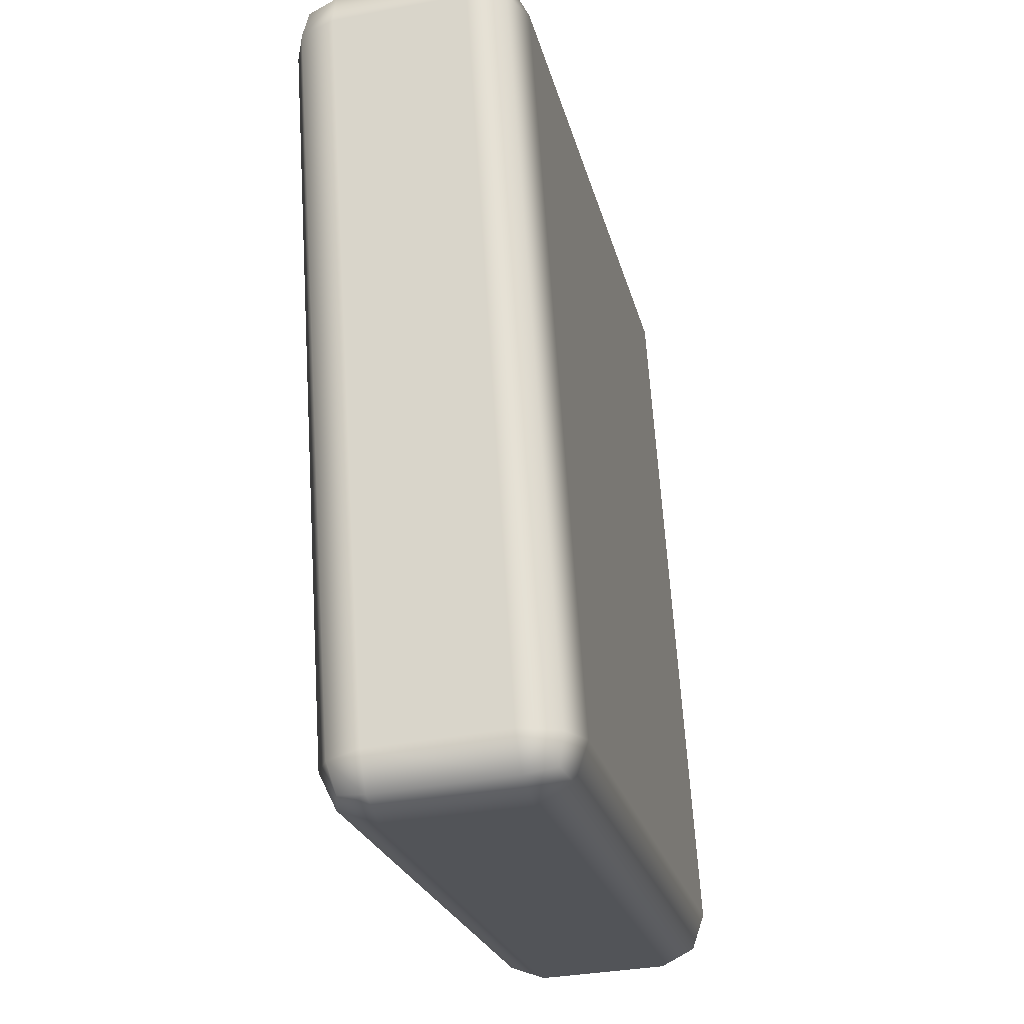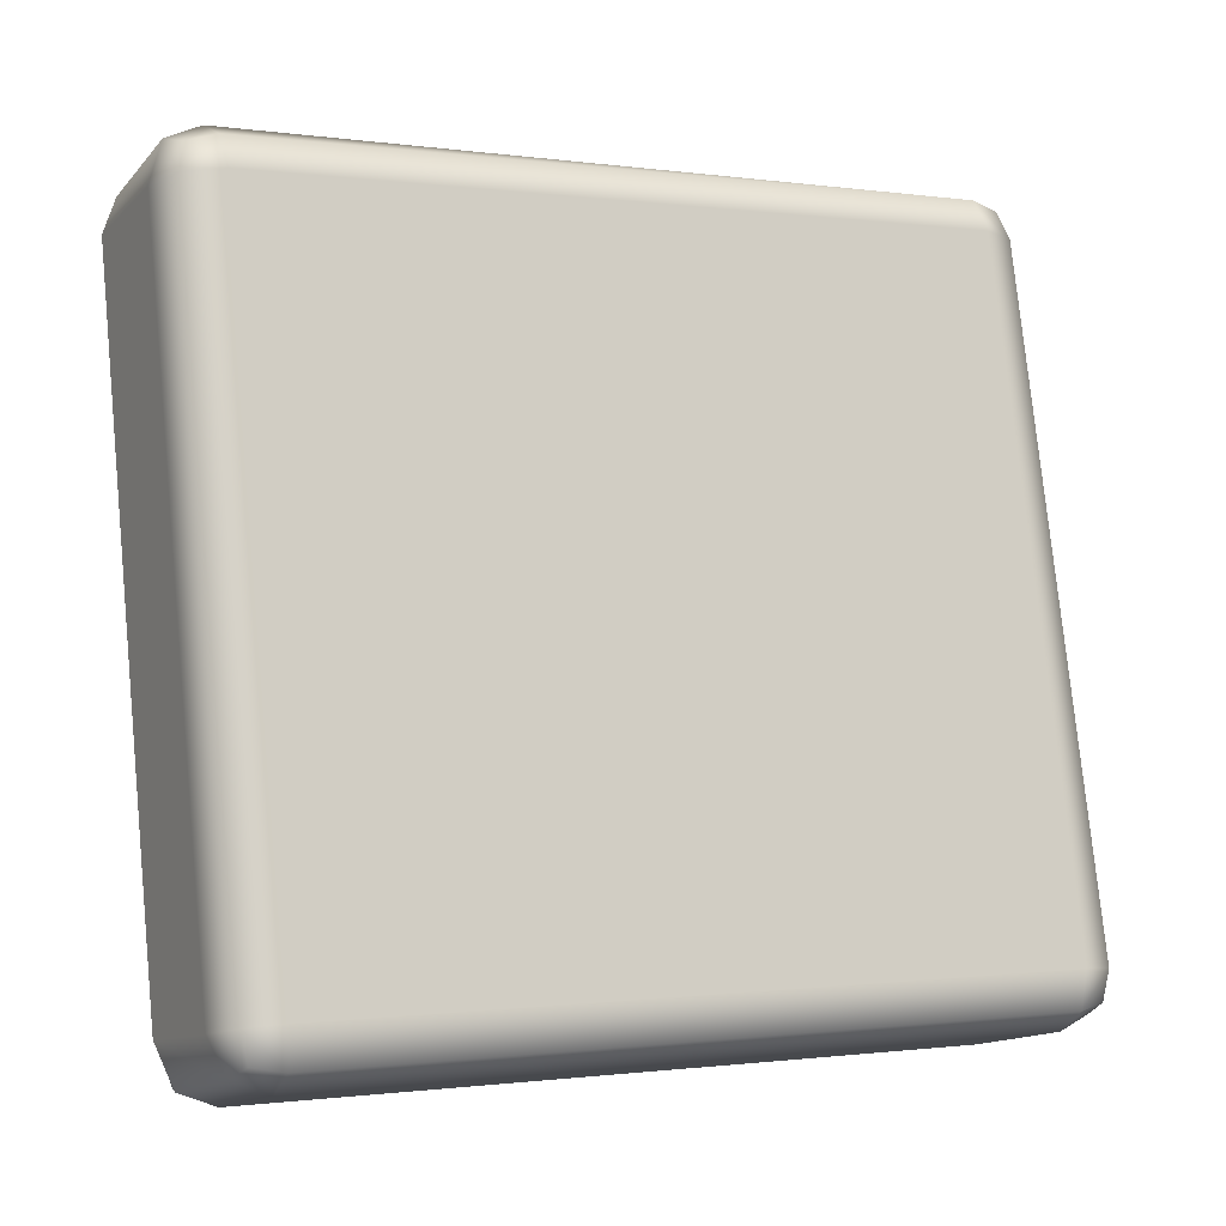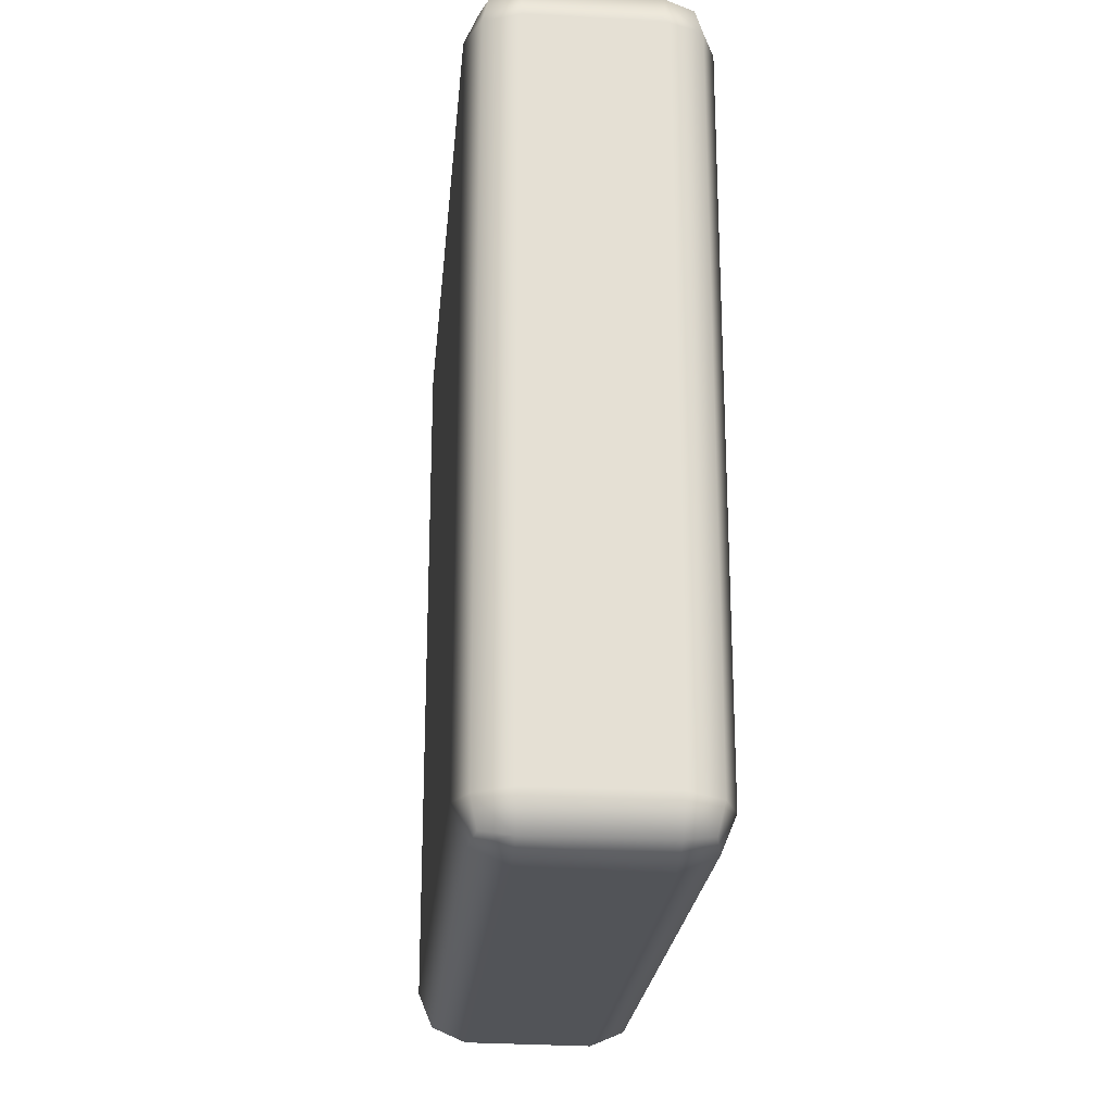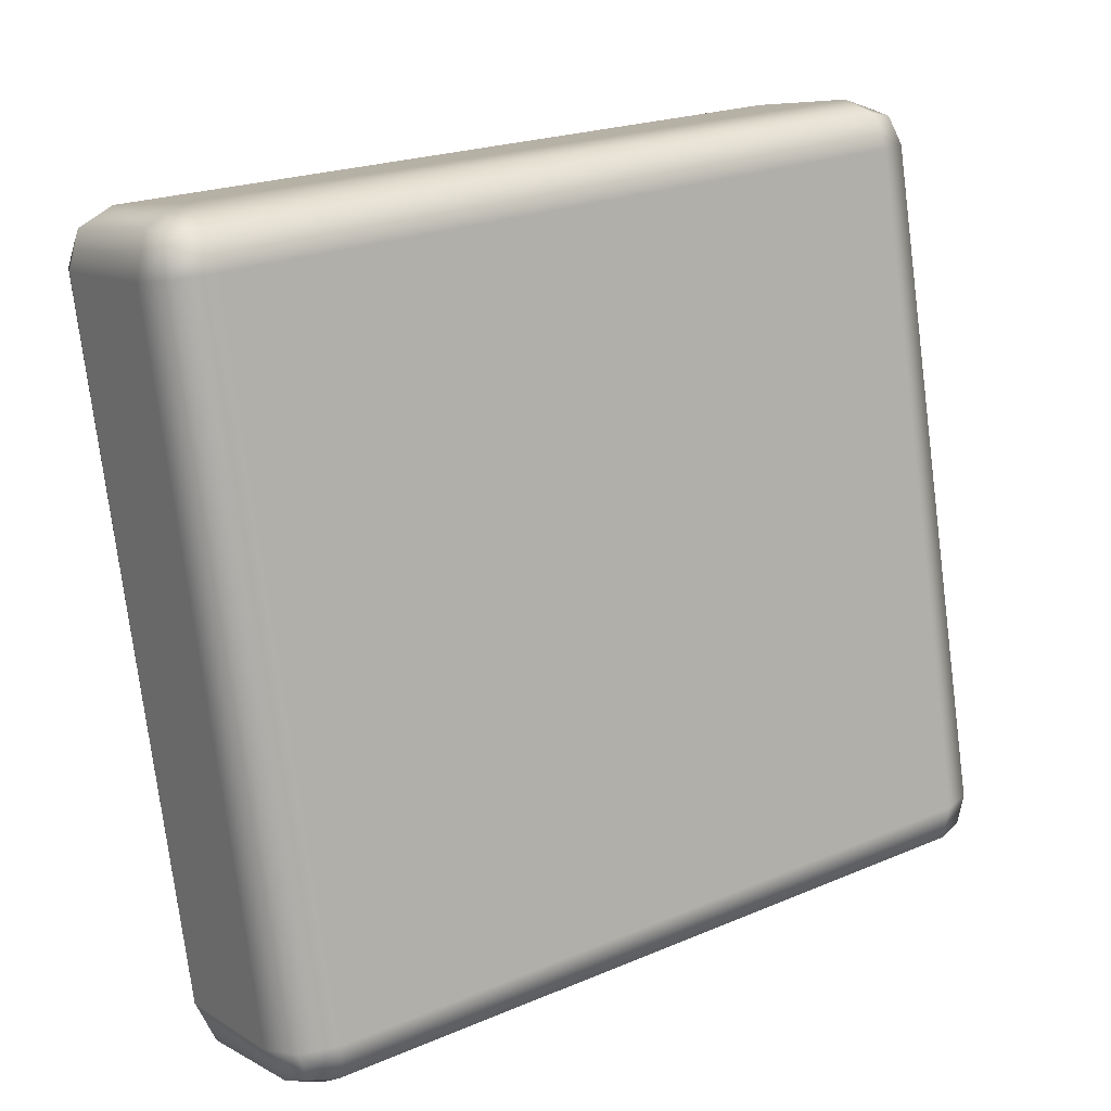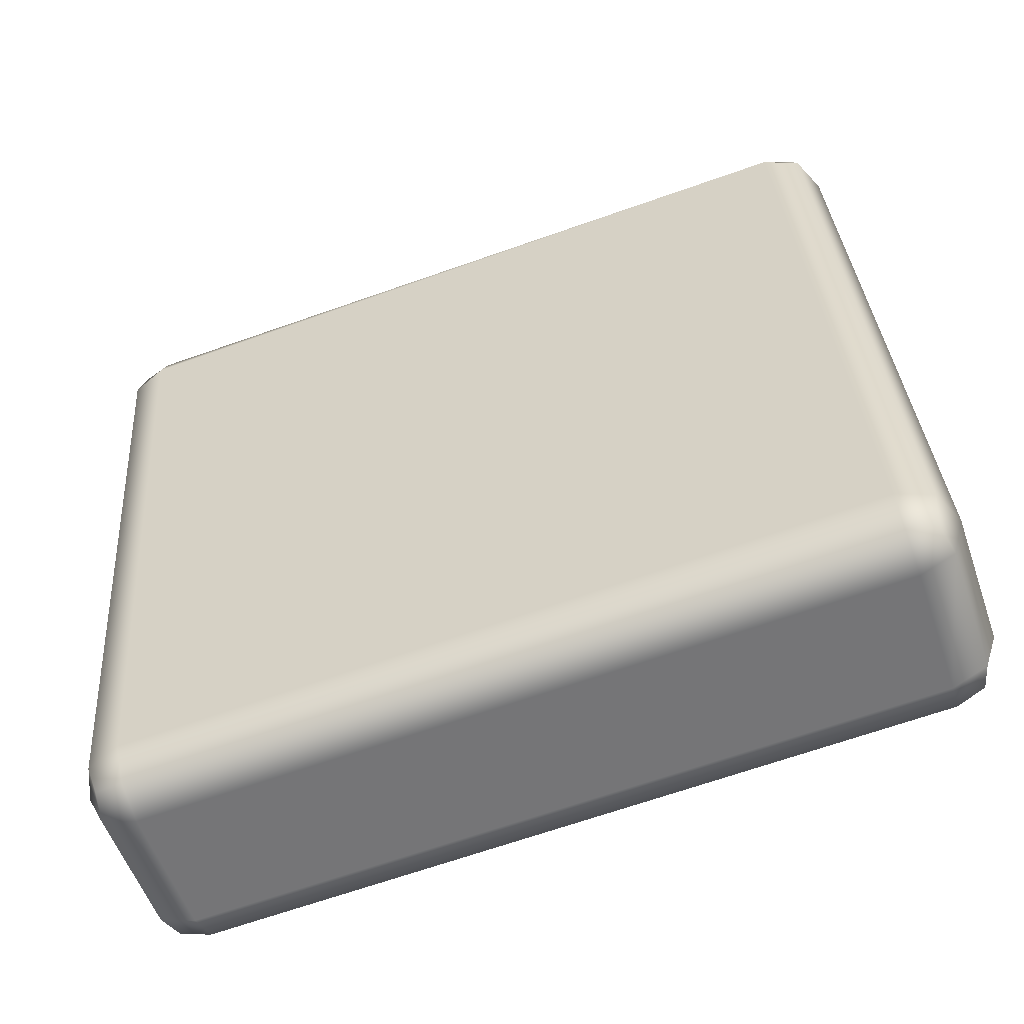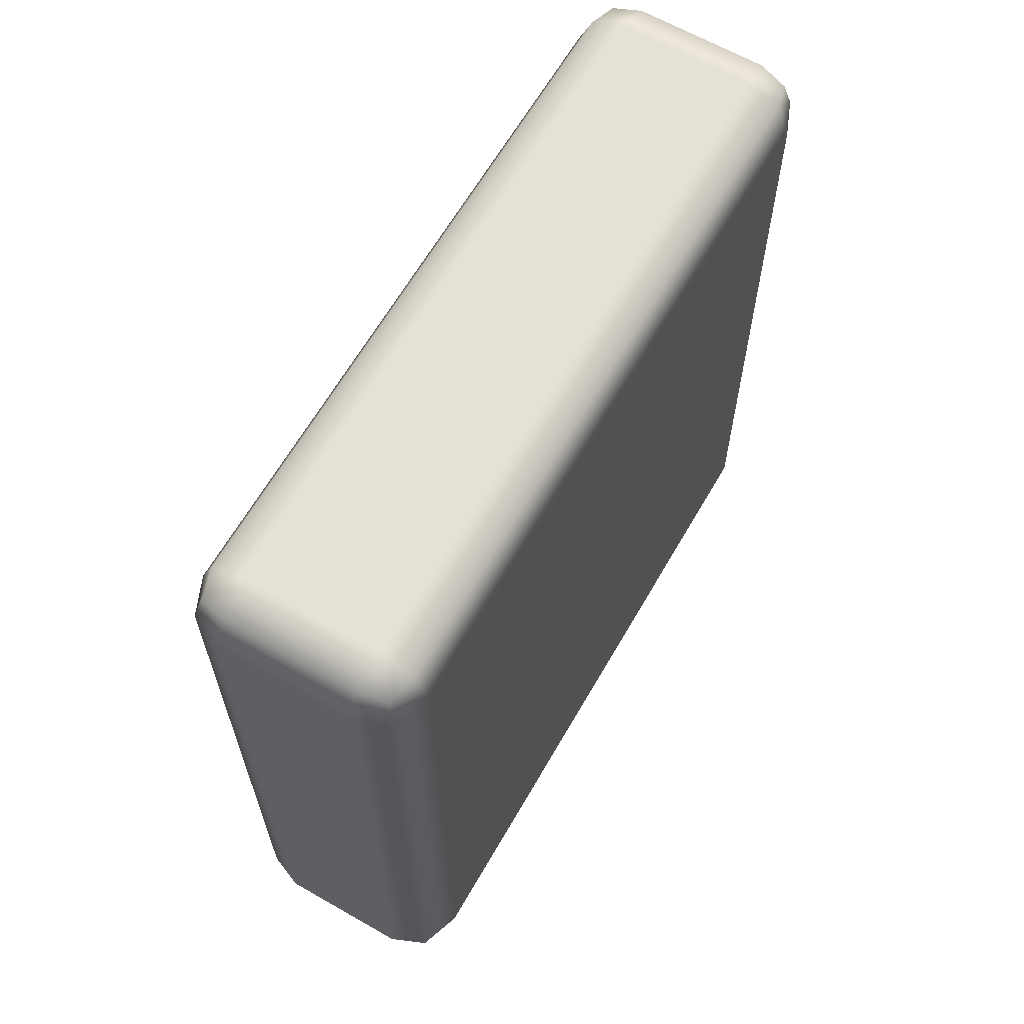
<metadata>
{"format":"obj","ext":"obj","renderer":"f3d","projection":"perspective","resolution":1024,"background":"white","views":[{"elev":66.4,"azim":-3.7,"up":"+Z"},{"elev":-0.5,"azim":63.0,"up":"+Z"},{"elev":-23.3,"azim":-17.7,"up":"+Y"},{"elev":22.9,"azim":54.2,"up":"+Z"},{"elev":-68.1,"azim":-70.7,"up":"+Z"},{"elev":64.3,"azim":-162.6,"up":"+Y"}]}
</metadata>
<code>
g ENV_FFABB_Electric_Hub_MO
v 19.15 10.95 57.38
v 19.19 10.96 57.38
v 19.21 10.95 57.34
v 19.16 10.93 57.33
v 18.97 10.95 57.34
v 19.37 10.93 56.41
v 19.41 10.95 56.42
v 19.38 10.95 56.36
v 19.41 10.96 56.38
v 19.18 10.93 56.38
v 19.2 10.95 56.32
v 18.98 10.93 57.3
v 19.14 10.95 56.37
v 19.16 10.96 56.32
v 18.93 10.95 57.29
v 18.93 10.96 57.32
v 19.15 11 56.31
v 19.2 10.95 56.32
v 19.12 11 56.36
v 18.92 11 57.32
v 18.97 10.95 57.34
v 18.91 11 57.28
v 18.96 11 57.36
v 19.15 10.95 57.38
v 18.91 12.01 57.27
v 18.92 12.01 57.32
v 19.12 12.01 56.35
v 18.97 12.01 57.36
v 19.2 11 56.3
v 19.15 12.01 56.31
v 19.14 12.06 56.36
v 19.38 11 56.34
v 19.38 10.95 56.36
v 18.93 12.06 57.28
v 19.2 12.01 56.3
v 19.42 11 56.37
v 19.41 10.96 56.38
v 19.41 10.95 56.42
v 19.38 12.01 56.34
v 19.2 12.06 56.32
v 19.16 12.05 56.32
v 19.38 12.06 56.36
v 19.2 12.06 56.32
v 19.42 12.01 56.37
v 19.41 12.05 56.38
v 19.41 12.06 56.42
v 19.43 11 56.42
v 19.43 12.01 56.42
v 19.21 12.06 57.34
v 19.23 11 57.34
v 19.21 10.95 57.34
v 19.19 12.08 56.37
v 19.23 12.01 57.34
v 19.2 11 57.39
v 19.19 10.96 57.38
v 19.2 12.01 57.39
v 19.19 12.05 57.38
v 19.37 12.08 56.41
v 19.38 12.06 56.36
v 18.98 12.08 57.29
v 19.41 12.06 56.42
v 19.41 12.05 56.38
v 19.16 12.08 57.33
v 19.21 12.06 57.34
v 19.15 12.06 57.38
v 19.19 12.05 57.38
v 18.97 12.06 57.34
v 18.93 12.05 57.32
v 18.97 12.06 57.34
v 19.15 12.01 57.4
v 19.15 12.06 57.38
v 19.2 12.01 57.39
v 19.19 12.05 57.38
v 19.14 11 57.4
v 19.2 11 57.39
v 19.19 10.96 57.38
g ENV_FFABB_Electric_Hub_MO_0
f 3 2 1
f 4 3 1
f 4 1 5
f 4 6 3
f 6 7 3
f 6 8 7
f 8 9 7
f 8 6 10
f 6 4 10
f 11 8 10
f 12 4 5
f 4 12 10
f 10 13 11
f 13 10 12
f 13 14 11
f 12 5 15
f 15 13 12
f 5 16 15
f 17 14 13
f 18 14 17
f 19 13 15
f 19 17 13
f 15 16 20
f 20 16 21
f 22 19 15
f 22 15 20
f 23 20 21
f 21 24 23
f 22 25 19
f 20 26 22
f 26 25 22
f 17 19 27
f 25 27 19
f 23 28 20
f 28 26 20
f 29 18 17
f 30 17 27
f 29 17 30
f 31 27 25
f 27 31 30
f 29 32 18
f 32 33 18
f 25 26 34
f 34 31 25
f 35 29 30
f 32 29 35
f 32 36 33
f 36 37 33
f 38 37 36
f 39 32 35
f 36 32 39
f 35 30 40
f 30 41 40
f 31 41 30
f 40 42 35
f 42 39 35
f 43 41 31
f 39 42 44
f 44 36 39
f 42 45 44
f 44 45 46
f 47 38 36
f 47 36 44
f 48 44 46
f 48 47 44
f 48 46 49
f 38 47 50
f 47 48 50
f 51 38 50
f 52 43 31
f 52 31 34
f 53 48 49
f 48 53 50
f 50 54 51
f 50 53 54
f 54 55 51
f 53 56 54
f 53 49 56
f 49 57 56
f 52 58 43
f 58 59 43
f 60 52 34
f 58 52 60
f 58 61 59
f 61 62 59
f 61 58 63
f 63 58 60
f 64 61 63
f 63 65 64
f 65 63 60
f 65 66 64
f 67 65 60
f 60 34 67
f 34 68 67
f 26 68 34
f 69 68 26
f 28 69 26
f 28 70 69
f 70 71 69
f 70 28 23
f 70 72 71
f 72 73 71
f 74 70 23
f 72 70 74
f 24 74 23
f 75 72 74
f 74 24 75
f 24 76 75

</code>
